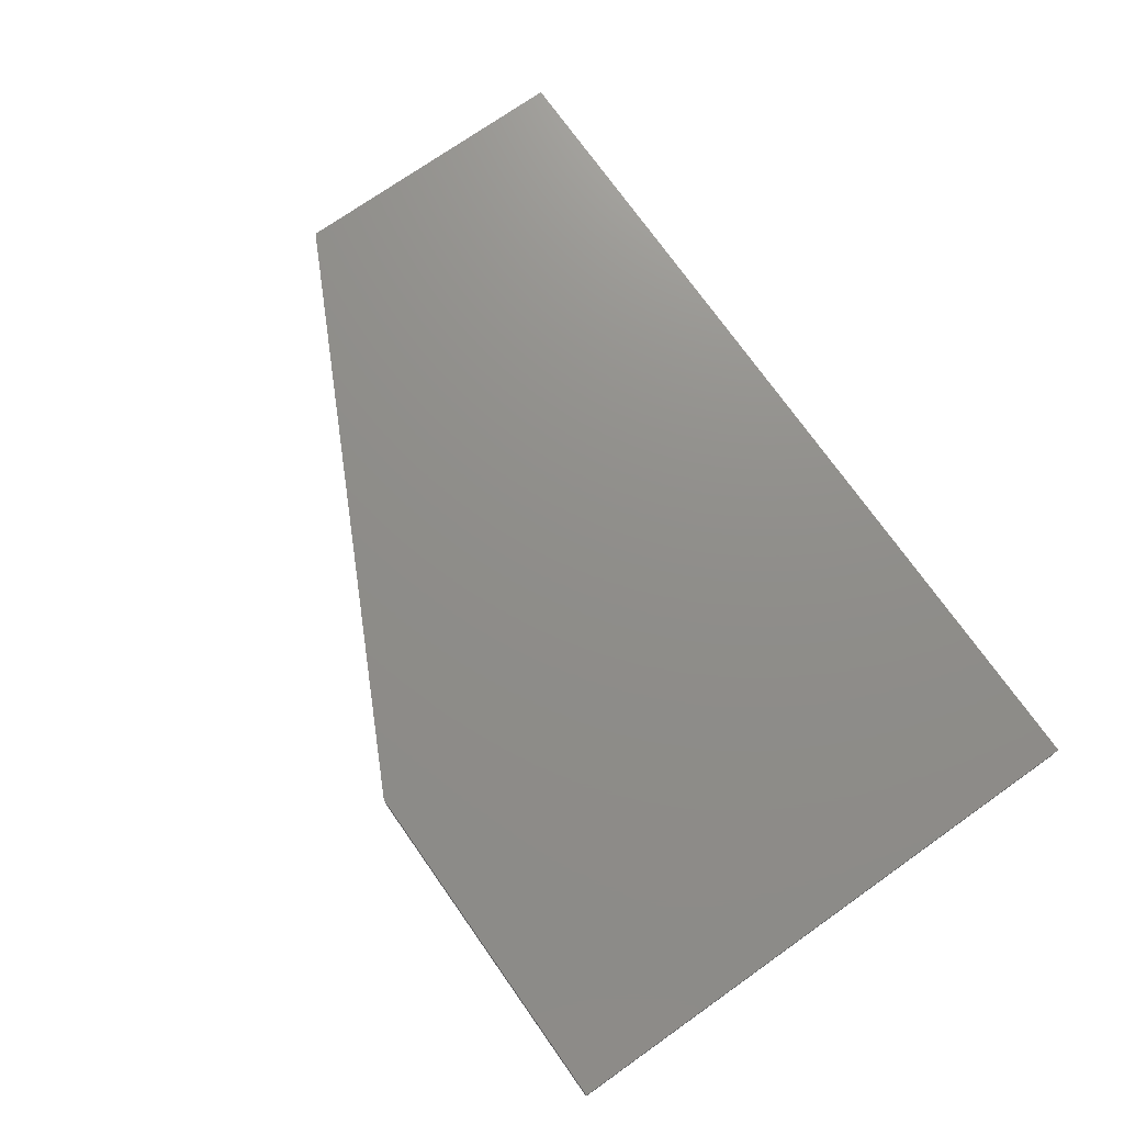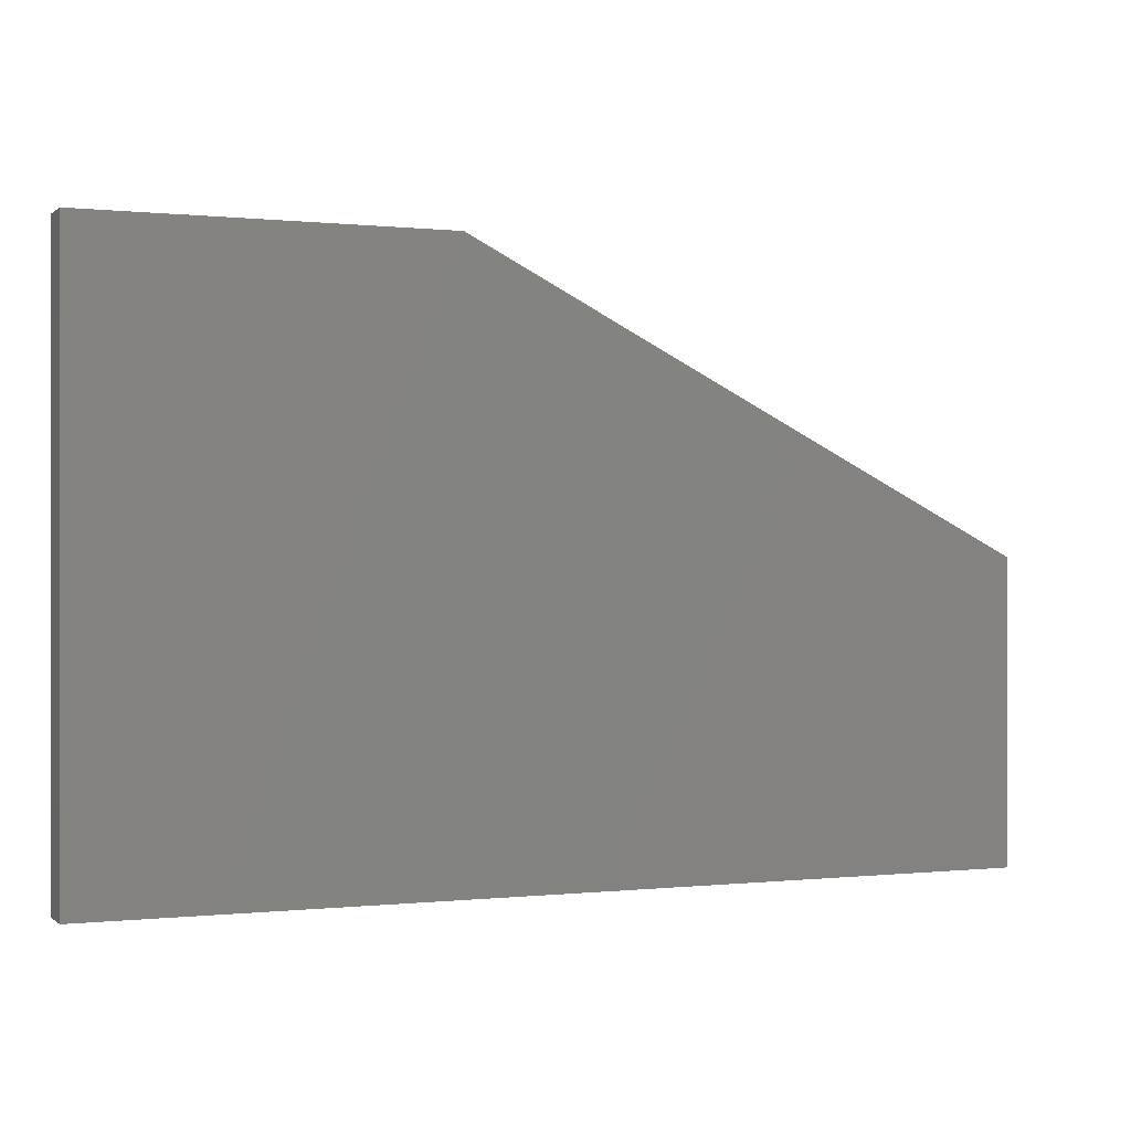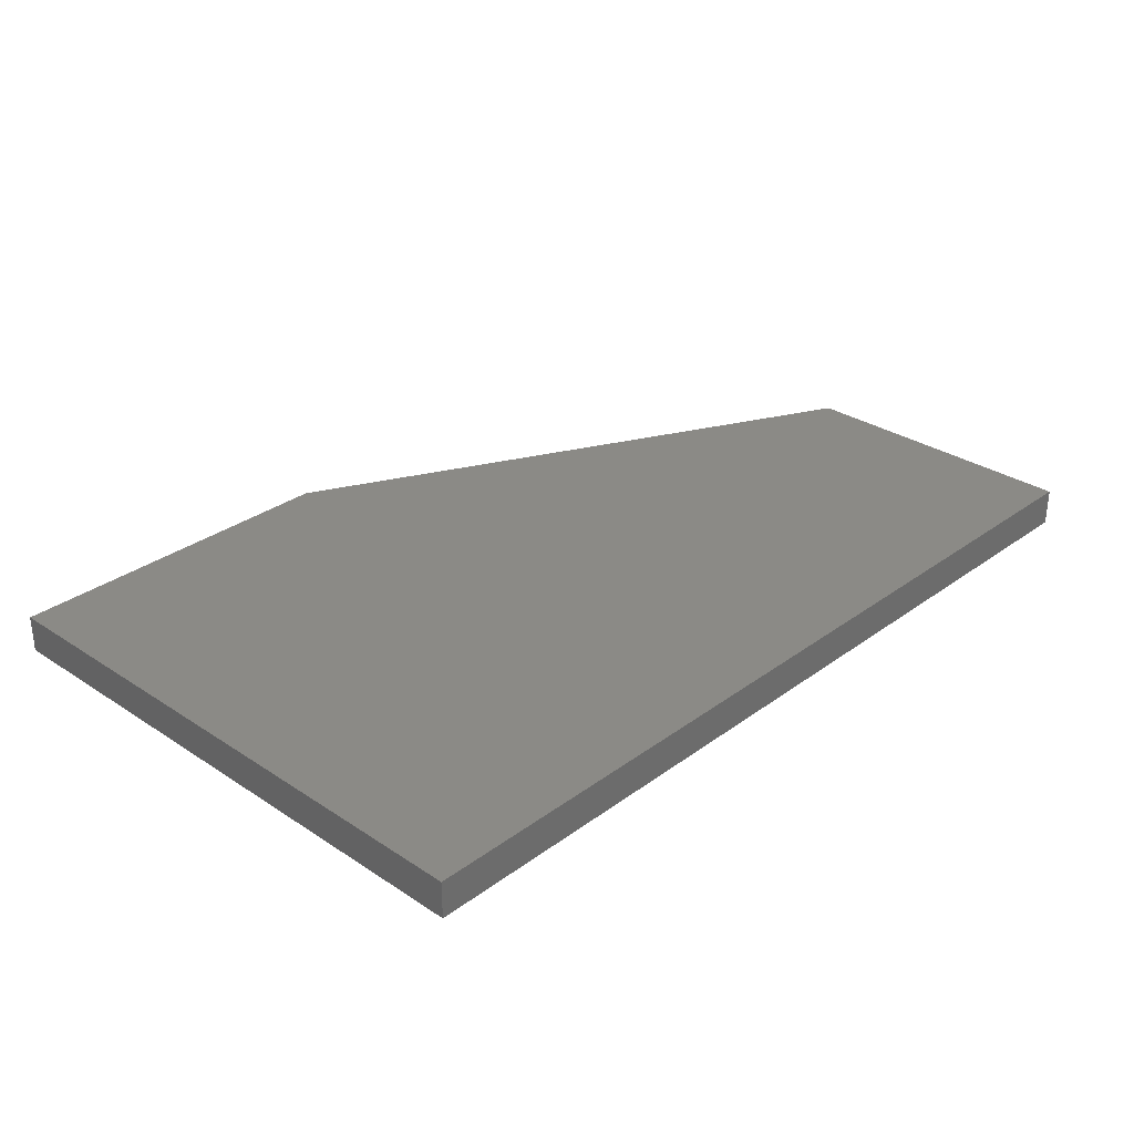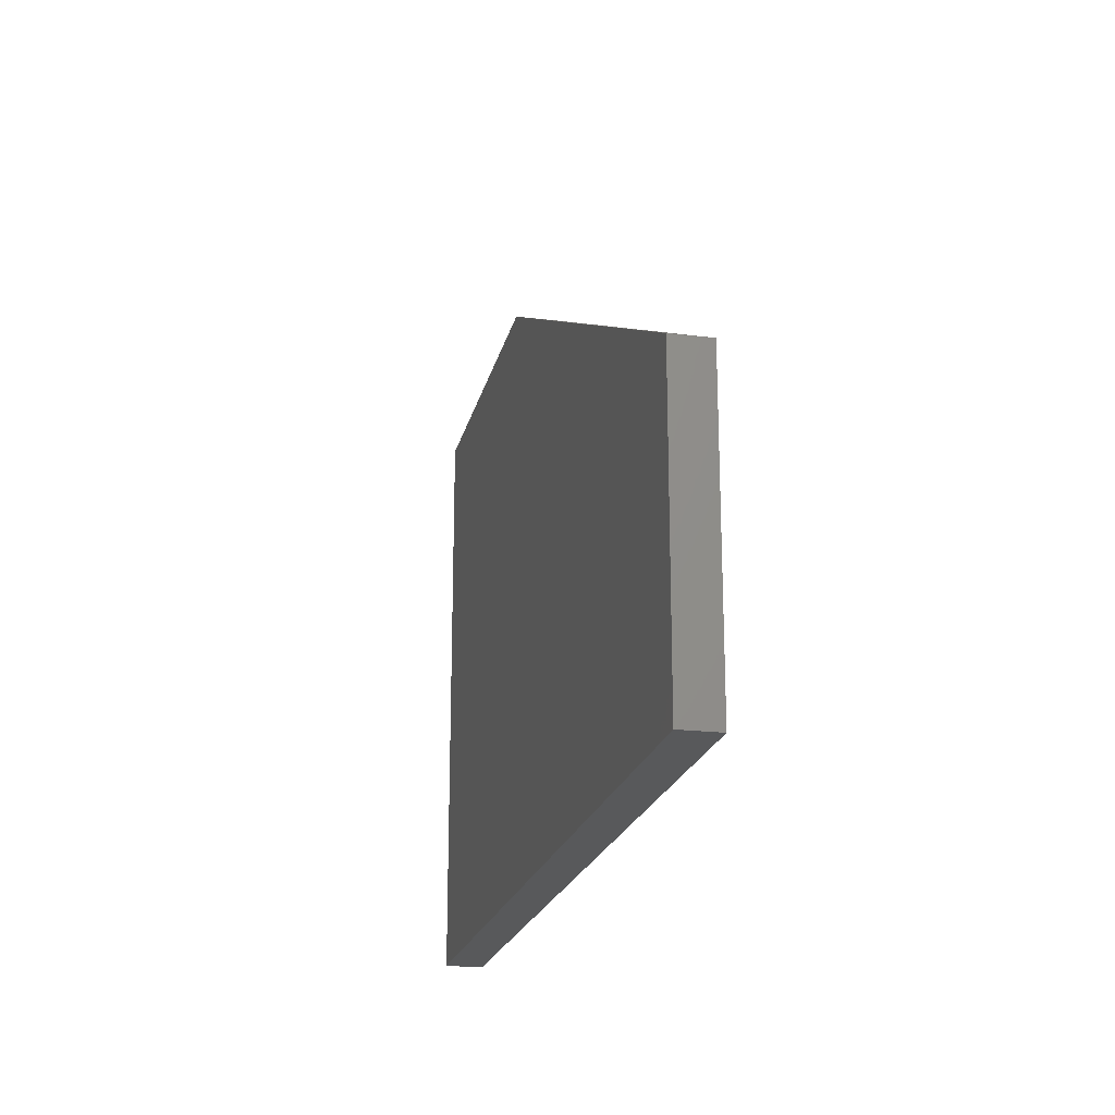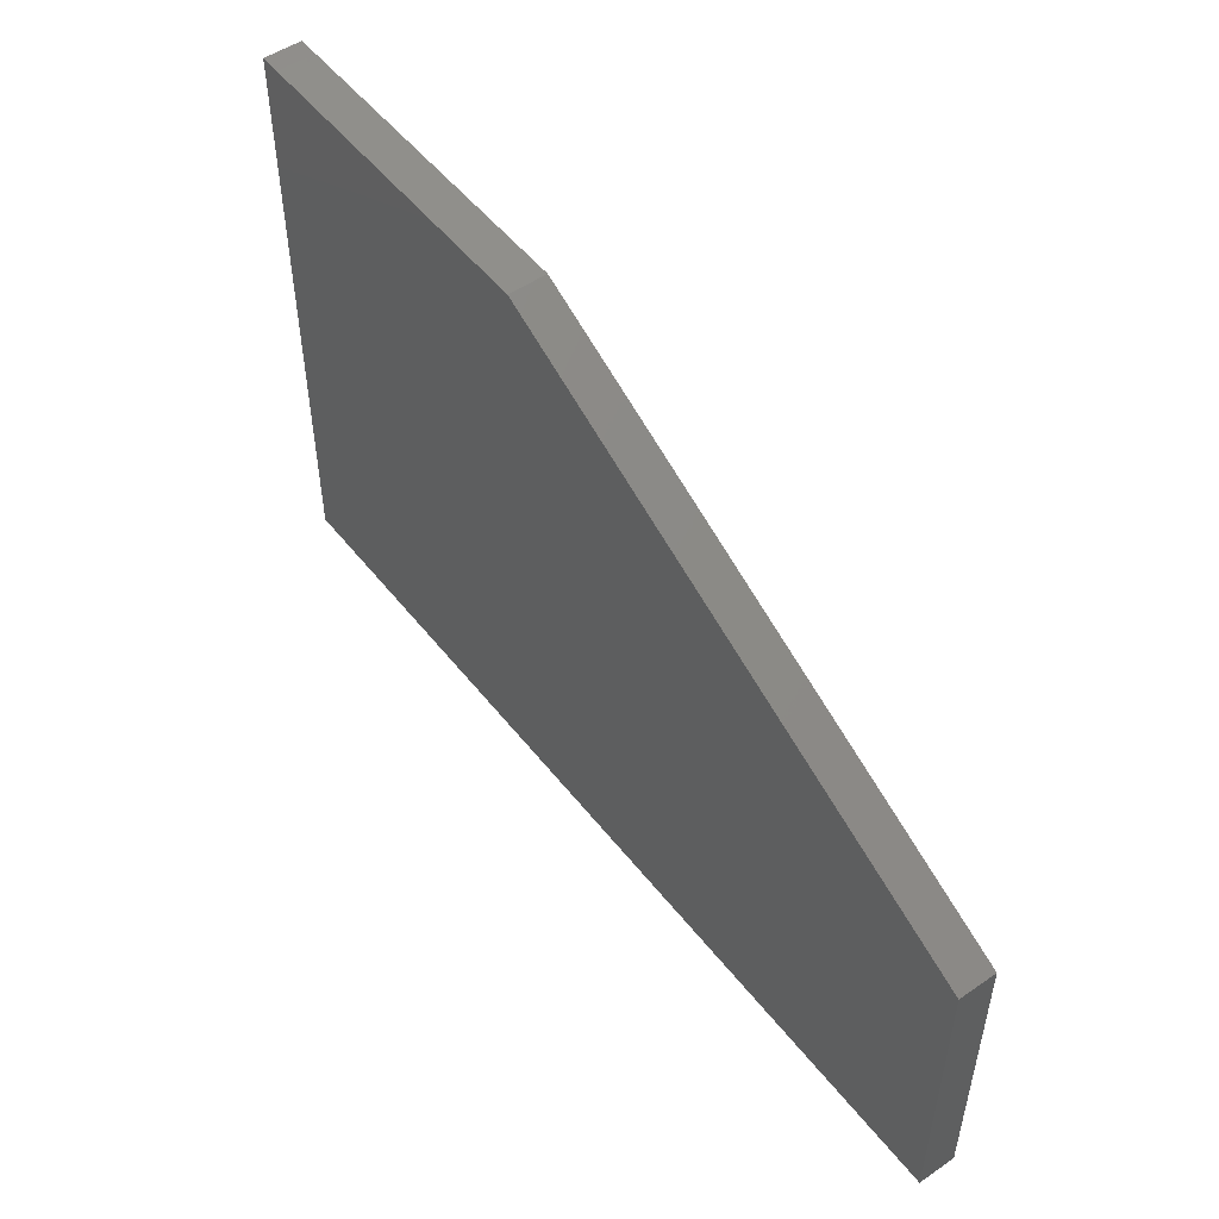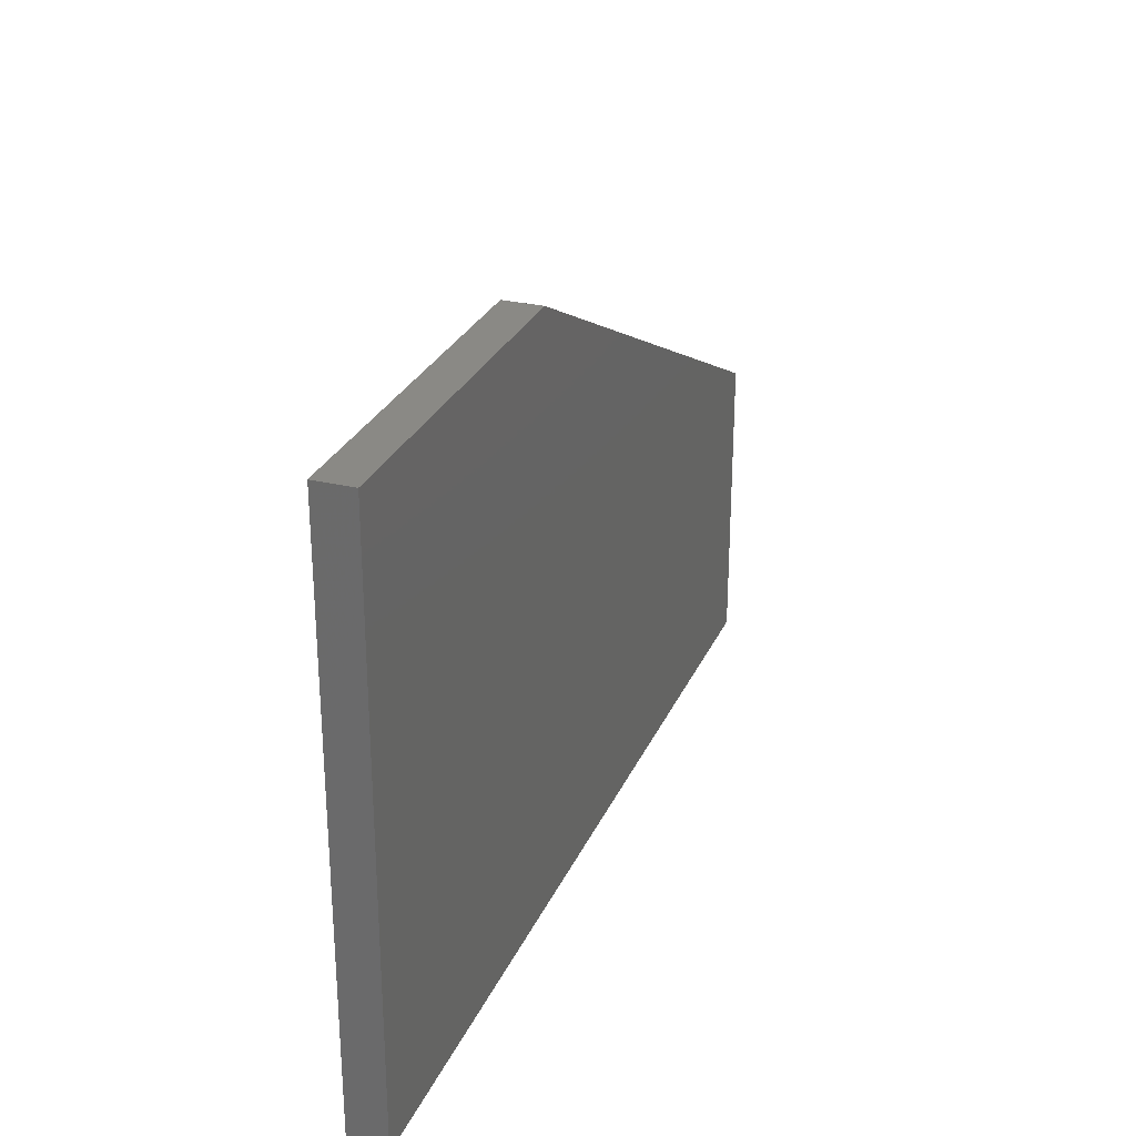
<metadata>
{"format":"stl","ext":"stl","renderer":"f3d","projection":"perspective","resolution":1024,"background":"white","views":[{"elev":73.6,"azim":54.8,"up":"+Y"},{"elev":0.1,"azim":157.2,"up":"+Z"},{"elev":30.6,"azim":133.5,"up":"+Y"},{"elev":-20.4,"azim":-102.4,"up":"+Z"},{"elev":51.1,"azim":-126.8,"up":"+Z"},{"elev":28.1,"azim":110.4,"up":"+Z"}]}
</metadata>
<code>
# stl→obj: 10 verts, 16 faces
v 0 -0.03125 -0.4766
v 0.75 -0.03125 -0.4766
v 1.514e-17 -0.03125 -0.2294
v 0.75 -0.03125 0.005016
v 0.4609 -0.03125 0.005016
v 0.4609 2.673e-17 0.005016
v 0.75 2.673e-17 0.005016
v 1.514e-17 1.372e-17 -0.2294
v 0.75 -2.549e-33 -0.4766
v 0 0 -0.4766
f 1 2 3
f 3 2 4
f 3 4 5
f 6 7 8
f 8 7 9
f 8 9 10
f 3 8 1
f 1 8 10
f 4 7 5
f 5 7 6
f 3 5 8
f 8 5 6
f 2 9 4
f 4 9 7
f 1 10 2
f 2 10 9

</code>
